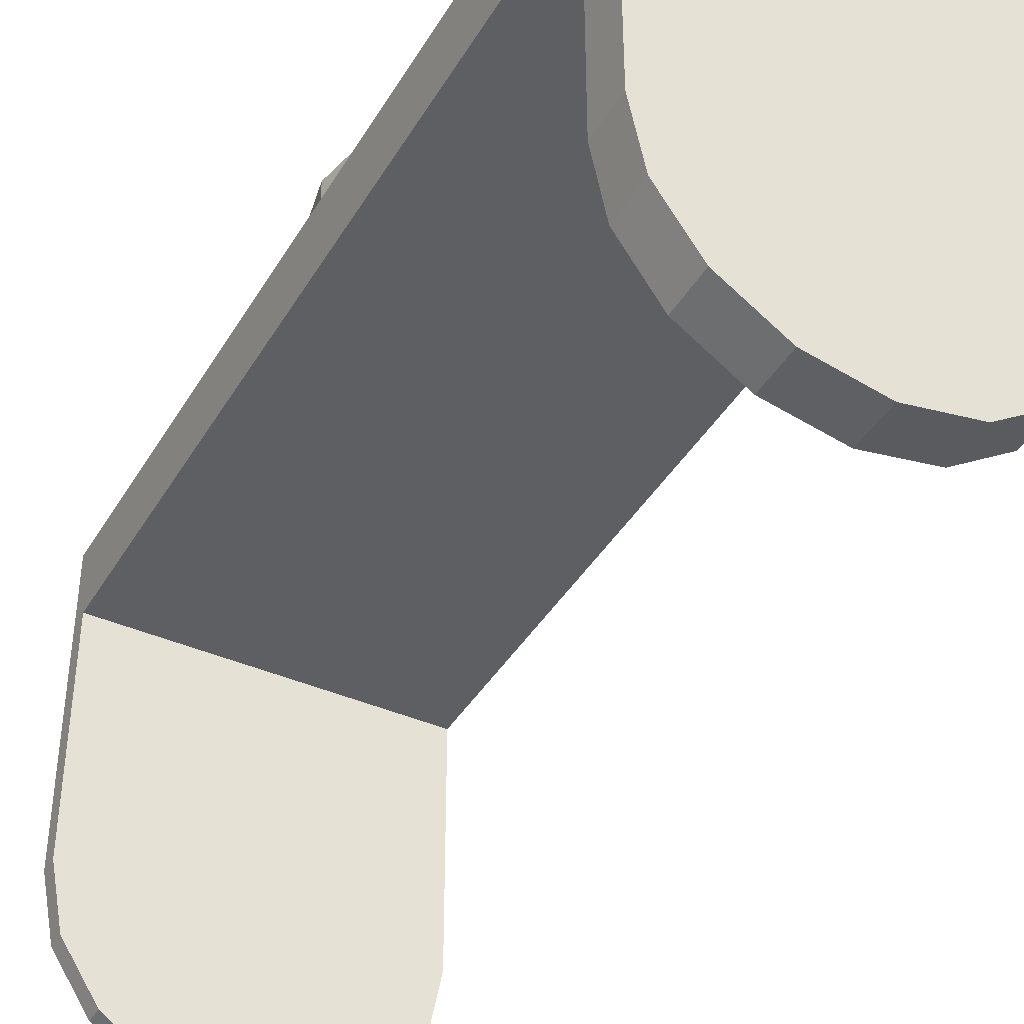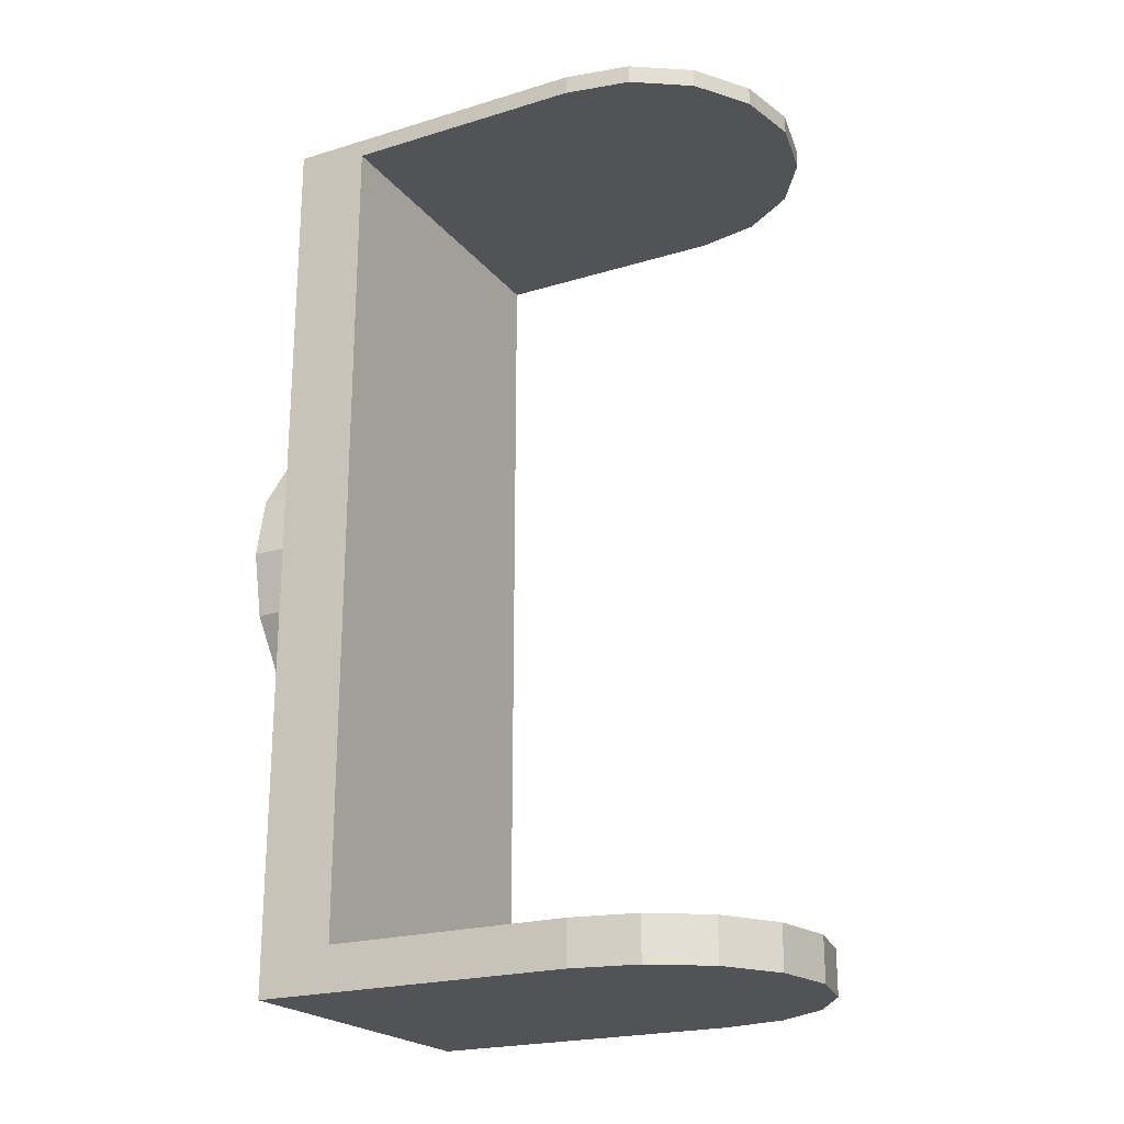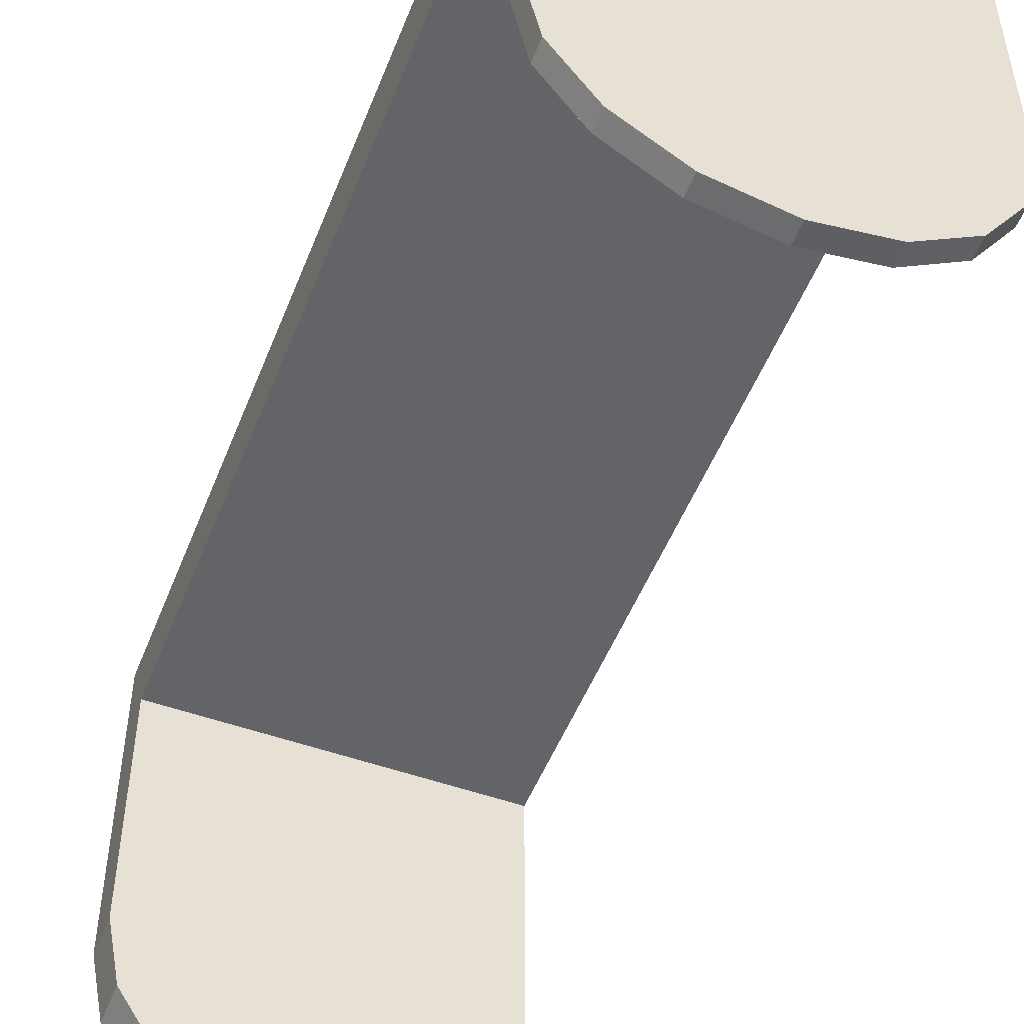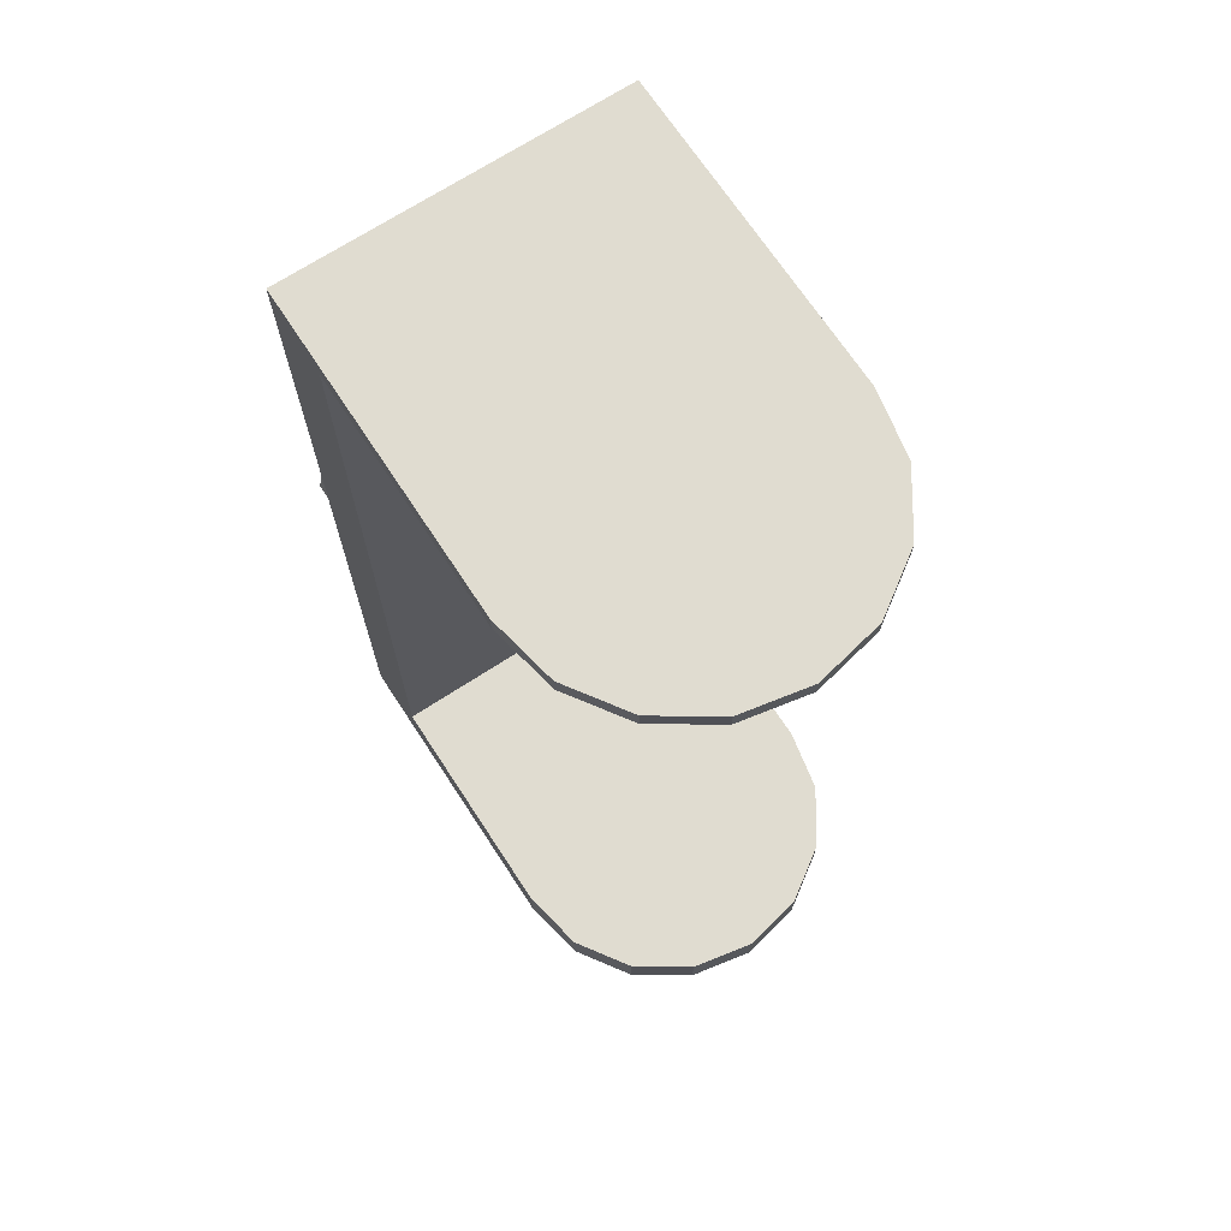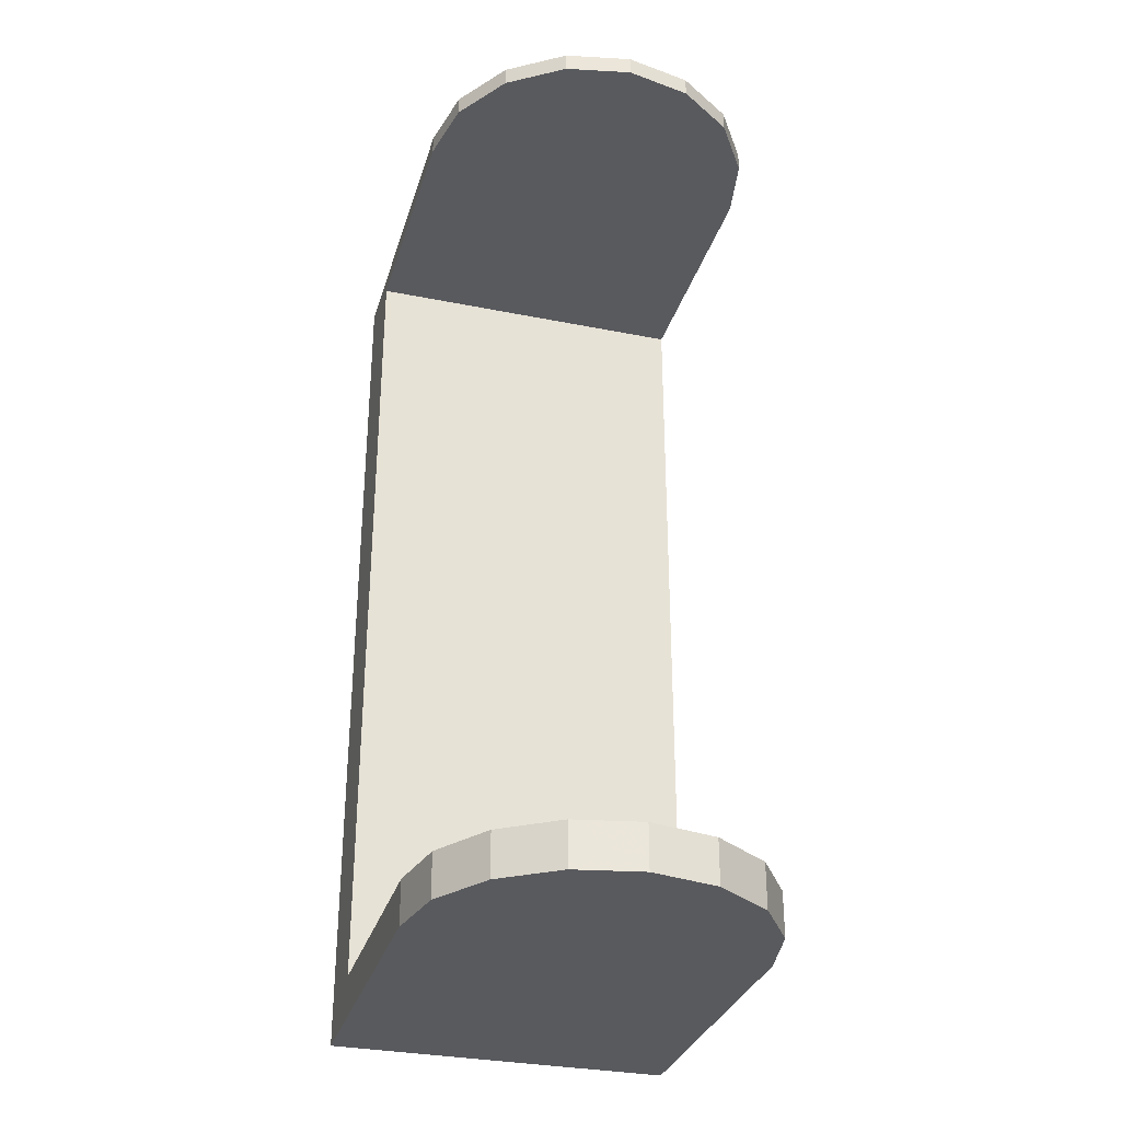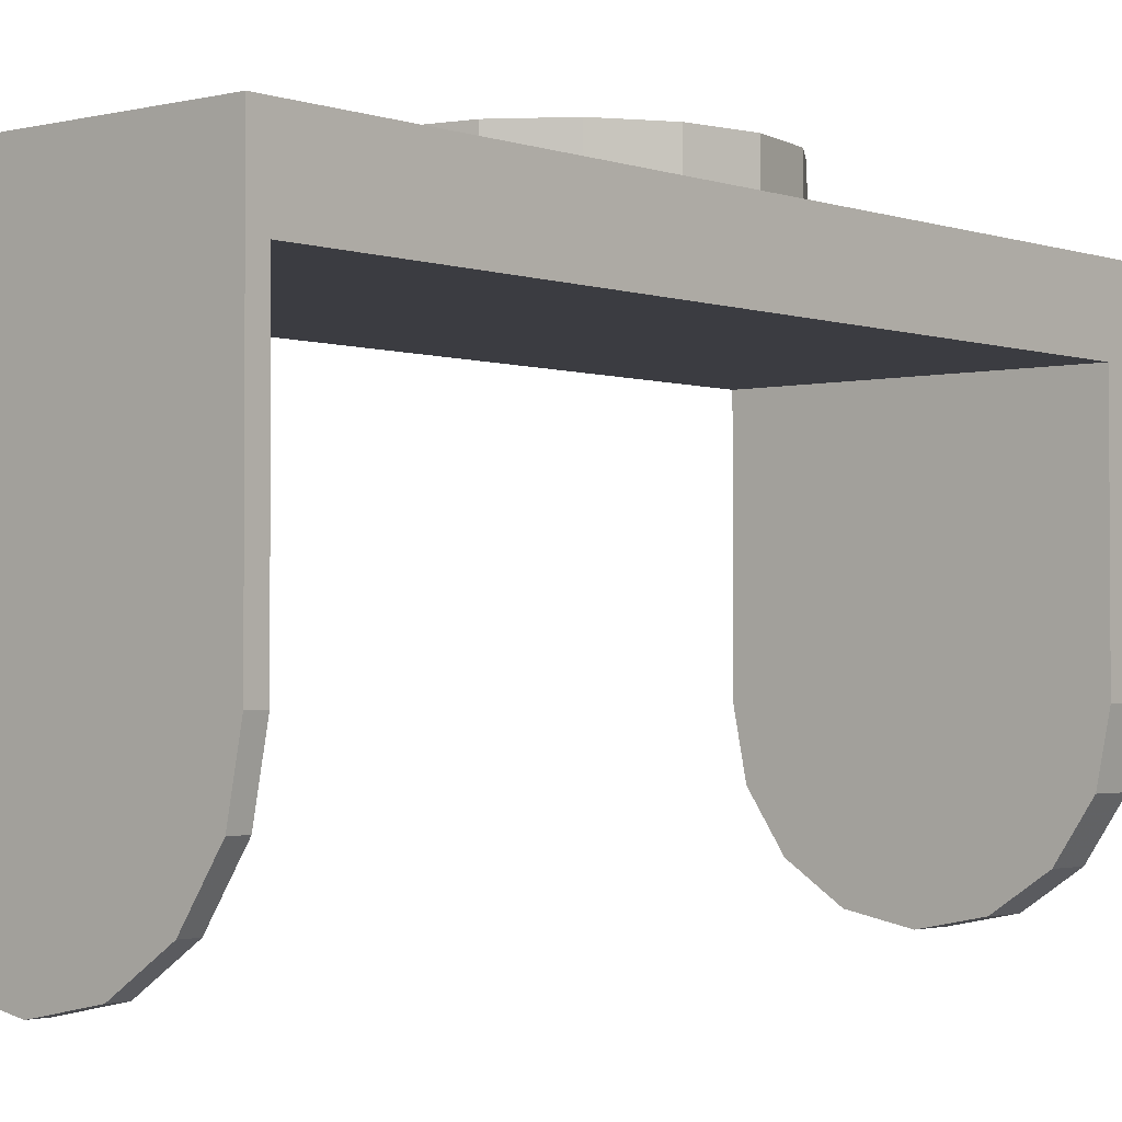
<metadata>
{"format":"obj","ext":"obj","renderer":"f3d","projection":"perspective","resolution":1024,"background":"white","views":[{"elev":-40.9,"azim":151.7,"up":"+Y"},{"elev":-22.0,"azim":-62.1,"up":"+Z"},{"elev":-51.2,"azim":-21.2,"up":"+Y"},{"elev":69.5,"azim":-33.2,"up":"+Z"},{"elev":-31.8,"azim":-15.8,"up":"+Z"},{"elev":-2.2,"azim":40.3,"up":"+Y"}]}
</metadata>
<code>
v -27 -51 72
v 27 0 72
v -27 0 72
v 18.39 0 18.38
v -27 0 72
v 27 0 72
v -27 -12 69
v -27 -51 72
v -27 0 72
v -27 -12 69
v -27 0 72
v -27 0 -72
v -26 0 0
v -27 0 -72
v -27 0 72
v 9.949 0 24.02
v 0 0 26
v -27 0 72
v -9.949 0 24.02
v -27 0 72
v 0 0 26
v 18.39 0 18.38
v 9.949 0 24.02
v -27 0 72
v -24.02 0 9.951
v -26 0 0
v -27 0 72
v -18.39 0 18.38
v -24.02 0 9.951
v -27 0 72
v -9.949 0 24.02
v -18.39 0 18.38
v -27 0 72
v -27 -51 72
v 27 -51 72
v 27 0 72
v 27 -51 69
v 27 0 72
v 27 -51 72
v 27 -12 -65
v 27 0 -72
v 27 0 72
v 26 0 -0
v 27 0 72
v 27 0 -72
v 27 -12 69
v 27 0 72
v 27 -51 69
v 27 -12 69
v 27 -12 -65
v 27 0 72
v 24.02 0 9.951
v 18.39 0 18.38
v 27 0 72
v 26 0 -0
v 24.02 0 9.951
v 27 0 72
v -24.94 -61.33 72
v 24.94 -61.33 72
v 27 -51 72
v 27 -51 69
v 27 -51 72
v 24.94 -61.33 72
v -27 -51 72
v -24.94 -61.33 72
v 27 -51 72
v -19.09 -70.09 72
v 19.09 -70.09 72
v 24.94 -61.33 72
v 24.94 -61.33 69
v 24.94 -61.33 72
v 19.09 -70.09 72
v -24.94 -61.33 72
v -19.09 -70.09 72
v 24.94 -61.33 72
v 24.94 -61.33 69
v 27 -51 69
v 24.94 -61.33 72
v -10.33 -75.95 72
v 10.33 -75.95 72
v 19.09 -70.09 72
v 19.09 -70.09 69
v 19.09 -70.09 72
v 10.33 -75.95 72
v -19.09 -70.09 72
v -10.33 -75.95 72
v 19.09 -70.09 72
v 19.09 -70.09 69
v 24.94 -61.33 69
v 19.09 -70.09 72
v -10.33 -75.95 72
v -0 -78 72
v 10.33 -75.95 72
v 10.33 -75.94 69
v 10.33 -75.95 72
v -0 -78 72
v 10.33 -75.94 69
v 19.09 -70.09 69
v 10.33 -75.95 72
v -0 -78 69
v -0 -78 72
v -10.33 -75.95 72
v -0 -78 69
v 10.33 -75.94 69
v -0 -78 72
v -10.33 -75.94 69
v -10.33 -75.95 72
v -19.09 -70.09 72
v -10.33 -75.94 69
v -0 -78 69
v -10.33 -75.95 72
v -19.09 -70.09 69
v -19.09 -70.09 72
v -24.94 -61.33 72
v -19.09 -70.09 69
v -10.33 -75.94 69
v -19.09 -70.09 72
v -24.94 -61.33 69
v -24.94 -61.33 72
v -27 -51 72
v -24.94 -61.33 69
v -19.09 -70.09 69
v -24.94 -61.33 72
v -27 -12 69
v -27 -51 69
v -27 -51 72
v -24.94 -61.33 69
v -27 -51 72
v -27 -51 69
v 27 -51 -72
v -27 -51 -72
v -27 0 -72
v -27 -51 -65
v -27 0 -72
v -27 -51 -72
v 27 0 -72
v 27 -51 -72
v -27 0 -72
v -18.39 0 -18.38
v 27 0 -72
v -27 0 -72
v -27 -12 -65
v -27 0 -72
v -27 -51 -65
v -27 -12 -65
v -27 -12 69
v -27 0 -72
v -24.02 0 -9.951
v -18.39 0 -18.38
v -27 0 -72
v -26 0 0
v -24.02 0 -9.951
v -27 0 -72
v 24.94 -61.33 -72
v -24.94 -61.33 -72
v -27 -51 -72
v -27 -51 -65
v -27 -51 -72
v -24.94 -61.33 -72
v 27 -51 -72
v 24.94 -61.33 -72
v -27 -51 -72
v 19.09 -70.09 -72
v -19.09 -70.09 -72
v -24.94 -61.33 -72
v -24.94 -61.33 -65
v -24.94 -61.33 -72
v -19.09 -70.09 -72
v 24.94 -61.33 -72
v 19.09 -70.09 -72
v -24.94 -61.33 -72
v -24.94 -61.33 -65
v -27 -51 -65
v -24.94 -61.33 -72
v 10.33 -75.95 -72
v -10.33 -75.95 -72
v -19.09 -70.09 -72
v -19.09 -70.09 -65
v -19.09 -70.09 -72
v -10.33 -75.95 -72
v 19.09 -70.09 -72
v 10.33 -75.95 -72
v -19.09 -70.09 -72
v -19.09 -70.09 -65
v -24.94 -61.33 -65
v -19.09 -70.09 -72
v 10.33 -75.95 -72
v -0 -78 -72
v -10.33 -75.95 -72
v -10.33 -75.94 -65
v -10.33 -75.95 -72
v -0 -78 -72
v -10.33 -75.94 -65
v -19.09 -70.09 -65
v -10.33 -75.95 -72
v -0 -78 -65
v -0 -78 -72
v 10.33 -75.95 -72
v -0 -78 -65
v -10.33 -75.94 -65
v -0 -78 -72
v 10.33 -75.94 -65
v 10.33 -75.95 -72
v 19.09 -70.09 -72
v 10.33 -75.94 -65
v -0 -78 -65
v 10.33 -75.95 -72
v 19.09 -70.09 -65
v 19.09 -70.09 -72
v 24.94 -61.33 -72
v 19.09 -70.09 -65
v 10.33 -75.94 -65
v 19.09 -70.09 -72
v 24.94 -61.33 -65
v 24.94 -61.33 -72
v 27 -51 -72
v 24.94 -61.33 -65
v 19.09 -70.09 -65
v 24.94 -61.33 -72
v 27 -12 -65
v 27 -51 -72
v 27 0 -72
v 27 -51 -65
v 24.94 -61.33 -65
v 27 -51 -72
v 27 -12 -65
v 27 -51 -65
v 27 -51 -72
v 24.02 0 -9.951
v 26 0 -0
v 27 0 -72
v 18.39 0 -18.38
v 24.02 0 -9.951
v 27 0 -72
v 9.949 0 -24.02
v 18.39 0 -18.38
v 27 0 -72
v 0 0 -26
v 9.949 0 -24.02
v 27 0 -72
v -9.949 0 -24.02
v 0 0 -26
v 27 0 -72
v -18.39 0 -18.38
v -9.949 0 -24.02
v 27 0 -72
v 27 -12 -65
v -27 -12 -65
v -27 -51 -65
v 27 -51 -65
v -27 -51 -65
v -24.94 -61.33 -65
v 27 -12 -65
v -27 -51 -65
v 27 -51 -65
v 27 -51 69
v -27 -51 69
v -27 -12 69
v 24.94 -61.33 69
v -27 -51 69
v 27 -51 69
v -24.94 -61.33 69
v -27 -51 69
v 24.94 -61.33 69
v 27 -12 69
v -27 -12 69
v -27 -12 -65
v 27 -12 69
v 27 -51 69
v -27 -12 69
v 27 -12 69
v -27 -12 -65
v 27 -12 -65
v 24.94 -61.33 -65
v -24.94 -61.33 -65
v -19.09 -70.09 -65
v 27 -51 -65
v -24.94 -61.33 -65
v 24.94 -61.33 -65
v 19.09 -70.09 -65
v -19.09 -70.09 -65
v -10.33 -75.94 -65
v 24.94 -61.33 -65
v -19.09 -70.09 -65
v 19.09 -70.09 -65
v 10.33 -75.94 -65
v -10.33 -75.94 -65
v -0 -78 -65
v 19.09 -70.09 -65
v -10.33 -75.94 -65
v 10.33 -75.94 -65
v -24.94 -61.33 69
v 24.94 -61.33 69
v 19.09 -70.09 69
v -19.09 -70.09 69
v 19.09 -70.09 69
v 10.33 -75.94 69
v -24.94 -61.33 69
v 19.09 -70.09 69
v -19.09 -70.09 69
v -10.33 -75.94 69
v 10.33 -75.94 69
v -0 -78 69
v -19.09 -70.09 69
v 10.33 -75.94 69
v -10.33 -75.94 69
v 0 6 26
v 0 0 26
v 9.949 0 24.02
v -9.948 6 24.02
v -9.949 0 24.02
v 0 0 26
v -9.948 6 24.02
v 0 0 26
v 0 6 26
v 9.948 6 24.02
v 9.949 0 24.02
v 18.39 0 18.38
v 9.948 6 24.02
v 0 6 26
v 9.949 0 24.02
v 18.38 6 18.38
v 18.39 0 18.38
v 24.02 0 9.951
v 9.948 6 24.02
v 18.39 0 18.38
v 18.38 6 18.38
v 24.02 6 9.948
v 24.02 0 9.951
v 26 0 -0
v 18.38 6 18.38
v 24.02 0 9.951
v 24.02 6 9.948
v 26 6 -0
v 26 0 -0
v 24.02 0 -9.951
v 24.02 6 9.948
v 26 0 -0
v 26 6 -0
v 24.02 6 -9.948
v 24.02 0 -9.951
v 18.39 0 -18.38
v 26 6 -0
v 24.02 0 -9.951
v 24.02 6 -9.948
v 18.38 6 -18.38
v 18.39 0 -18.38
v 9.949 0 -24.02
v 24.02 6 -9.948
v 18.39 0 -18.38
v 18.38 6 -18.38
v 9.948 6 -24.02
v 9.949 0 -24.02
v 0 0 -26
v 18.38 6 -18.38
v 9.949 0 -24.02
v 9.948 6 -24.02
v -0 6 -26
v 0 0 -26
v -9.949 0 -24.02
v 9.948 6 -24.02
v 0 0 -26
v -0 6 -26
v -9.948 6 -24.02
v -9.949 0 -24.02
v -18.39 0 -18.38
v -0 6 -26
v -9.949 0 -24.02
v -9.948 6 -24.02
v -18.38 6 -18.38
v -18.39 0 -18.38
v -24.02 0 -9.951
v -9.948 6 -24.02
v -18.39 0 -18.38
v -18.38 6 -18.38
v -24.02 6 -9.948
v -24.02 0 -9.951
v -26 0 0
v -18.38 6 -18.38
v -24.02 0 -9.951
v -24.02 6 -9.948
v -26 6 0
v -26 0 0
v -24.02 0 9.951
v -24.02 6 -9.948
v -26 0 0
v -26 6 0
v -24.02 6 9.948
v -24.02 0 9.951
v -18.39 0 18.38
v -26 6 0
v -24.02 0 9.951
v -24.02 6 9.948
v -18.38 6 18.38
v -18.39 0 18.38
v -9.949 0 24.02
v -24.02 6 9.948
v -18.39 0 18.38
v -18.38 6 18.38
v -18.38 6 18.38
v -9.949 0 24.02
v -9.948 6 24.02
v -9.948 6 -24.02
v -9.948 6 24.02
v 0 6 26
v -0 6 -26
v -9.948 6 -24.02
v 0 6 26
v 9.948 6 24.02
v -0 6 -26
v 0 6 26
v -18.38 6 -18.38
v -18.38 6 18.38
v -9.948 6 24.02
v -9.948 6 -24.02
v -18.38 6 -18.38
v -9.948 6 24.02
v -24.02 6 -9.948
v -24.02 6 9.948
v -18.38 6 18.38
v -18.38 6 -18.38
v -24.02 6 -9.948
v -18.38 6 18.38
v -24.02 6 -9.948
v -26 6 0
v -24.02 6 9.948
v 9.948 6 24.02
v 9.948 6 -24.02
v -0 6 -26
v 18.38 6 18.38
v 18.38 6 -18.38
v 9.948 6 -24.02
v 9.948 6 24.02
v 18.38 6 18.38
v 9.948 6 -24.02
v 24.02 6 9.948
v 24.02 6 -9.948
v 18.38 6 -18.38
v 18.38 6 18.38
v 24.02 6 9.948
v 18.38 6 -18.38
v 24.02 6 9.948
v 26 6 -0
v 24.02 6 -9.948
f 1 2 3
f 4 5 6
f 7 8 9
f 10 11 12
f 13 14 15
f 16 17 18
f 19 20 21
f 22 23 24
f 25 26 27
f 28 29 30
f 31 32 33
f 34 35 36
f 37 38 39
f 40 41 42
f 43 44 45
f 46 47 48
f 49 50 51
f 52 53 54
f 55 56 57
f 58 59 60
f 61 62 63
f 64 65 66
f 67 68 69
f 70 71 72
f 73 74 75
f 76 77 78
f 79 80 81
f 82 83 84
f 85 86 87
f 88 89 90
f 91 92 93
f 94 95 96
f 97 98 99
f 100 101 102
f 103 104 105
f 106 107 108
f 109 110 111
f 112 113 114
f 115 116 117
f 118 119 120
f 121 122 123
f 124 125 126
f 127 128 129
f 130 131 132
f 133 134 135
f 136 137 138
f 139 140 141
f 142 143 144
f 145 146 147
f 148 149 150
f 151 152 153
f 154 155 156
f 157 158 159
f 160 161 162
f 163 164 165
f 166 167 168
f 169 170 171
f 172 173 174
f 175 176 177
f 178 179 180
f 181 182 183
f 184 185 186
f 187 188 189
f 190 191 192
f 193 194 195
f 196 197 198
f 199 200 201
f 202 203 204
f 205 206 207
f 208 209 210
f 211 212 213
f 214 215 216
f 217 218 219
f 220 221 222
f 223 224 225
f 226 227 228
f 229 230 231
f 232 233 234
f 235 236 237
f 238 239 240
f 241 242 243
f 244 245 246
f 247 248 249
f 250 251 252
f 253 254 255
f 256 257 258
f 259 260 261
f 262 263 264
f 265 266 267
f 268 269 270
f 271 272 273
f 274 275 276
f 277 278 279
f 280 281 282
f 283 284 285
f 286 287 288
f 289 290 291
f 292 293 294
f 295 296 297
f 298 299 300
f 301 302 303
f 304 305 306
f 307 308 309
f 310 311 312
f 313 314 315
f 316 317 318
f 319 320 321
f 322 323 324
f 325 326 327
f 328 329 330
f 331 332 333
f 334 335 336
f 337 338 339
f 340 341 342
f 343 344 345
f 346 347 348
f 349 350 351
f 352 353 354
f 355 356 357
f 358 359 360
f 361 362 363
f 364 365 366
f 367 368 369
f 370 371 372
f 373 374 375
f 376 377 378
f 379 380 381
f 382 383 384
f 385 386 387
f 388 389 390
f 391 392 393
f 394 395 396
f 397 398 399
f 400 401 402
f 403 404 405
f 406 407 408
f 409 410 411
f 412 413 414
f 415 416 417
f 418 419 420
f 421 422 423
f 424 425 426
f 427 428 429
f 430 431 432
f 433 434 435
f 436 437 438
f 439 440 441
f 442 443 444

</code>
